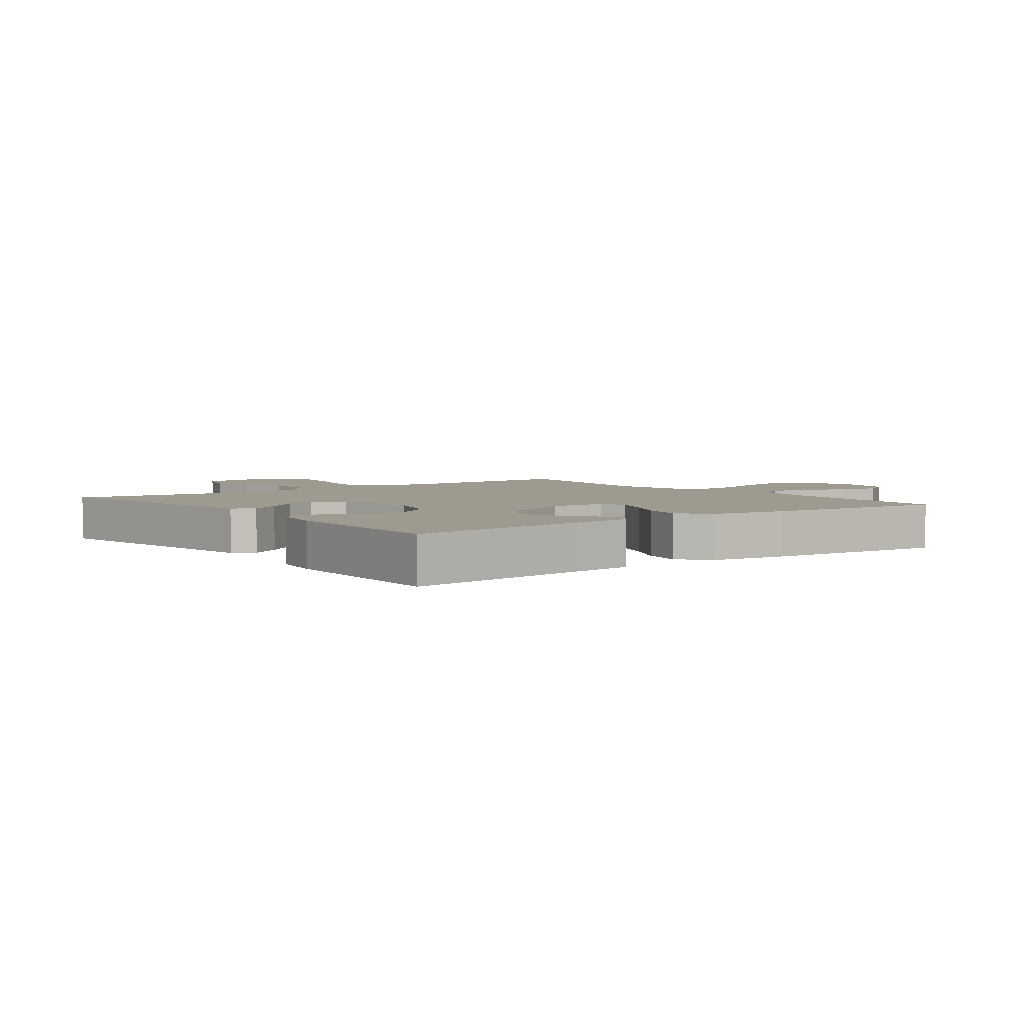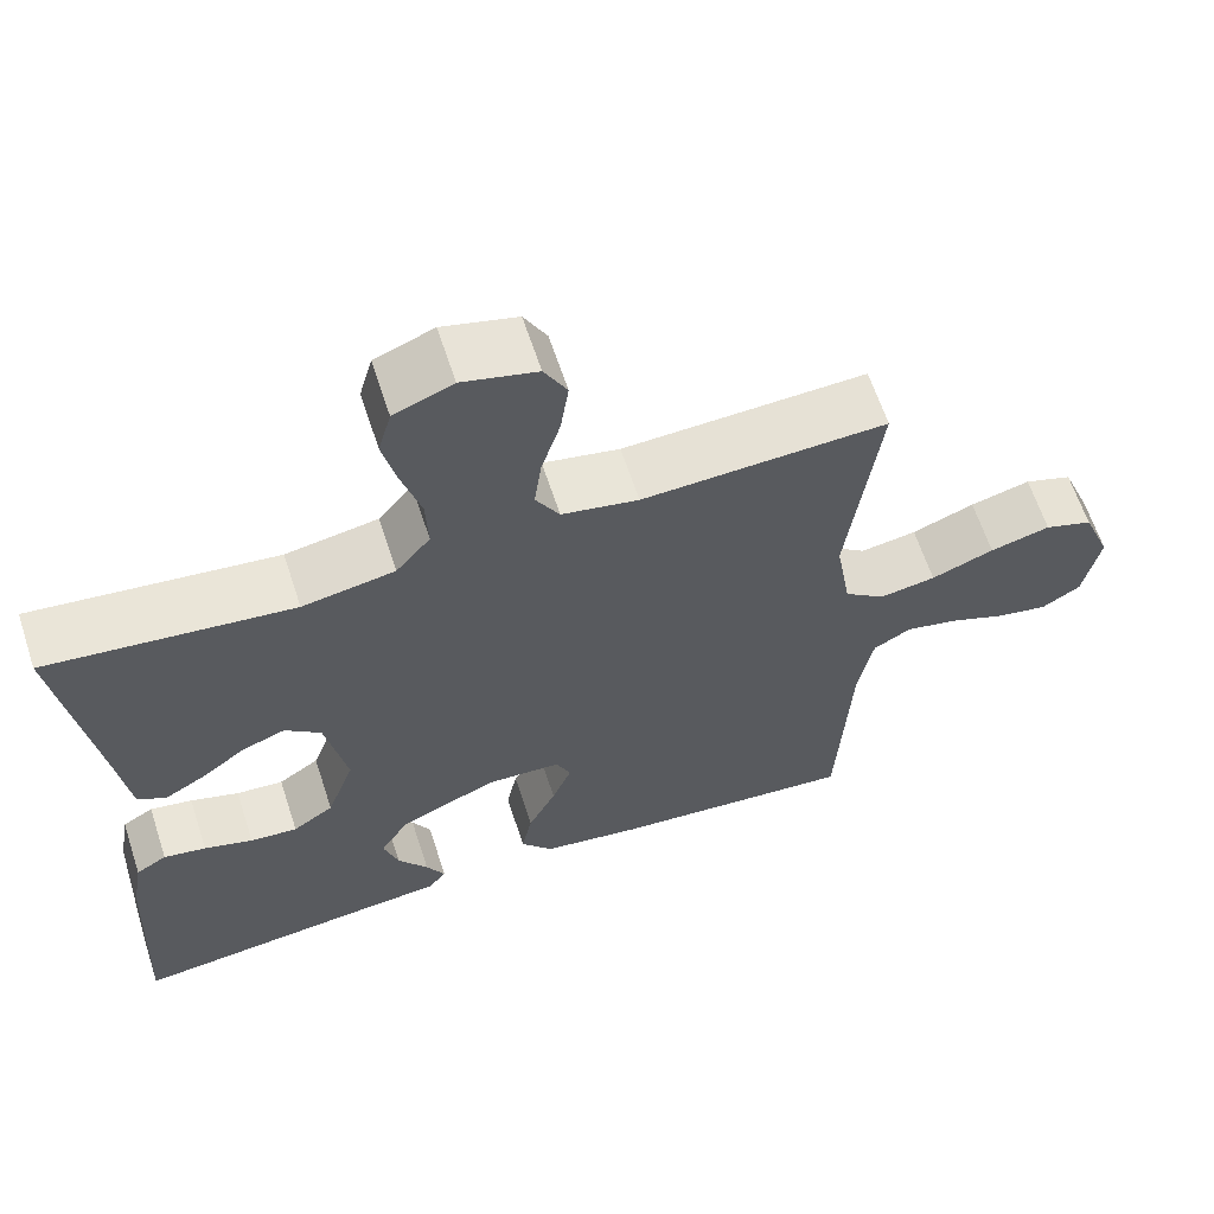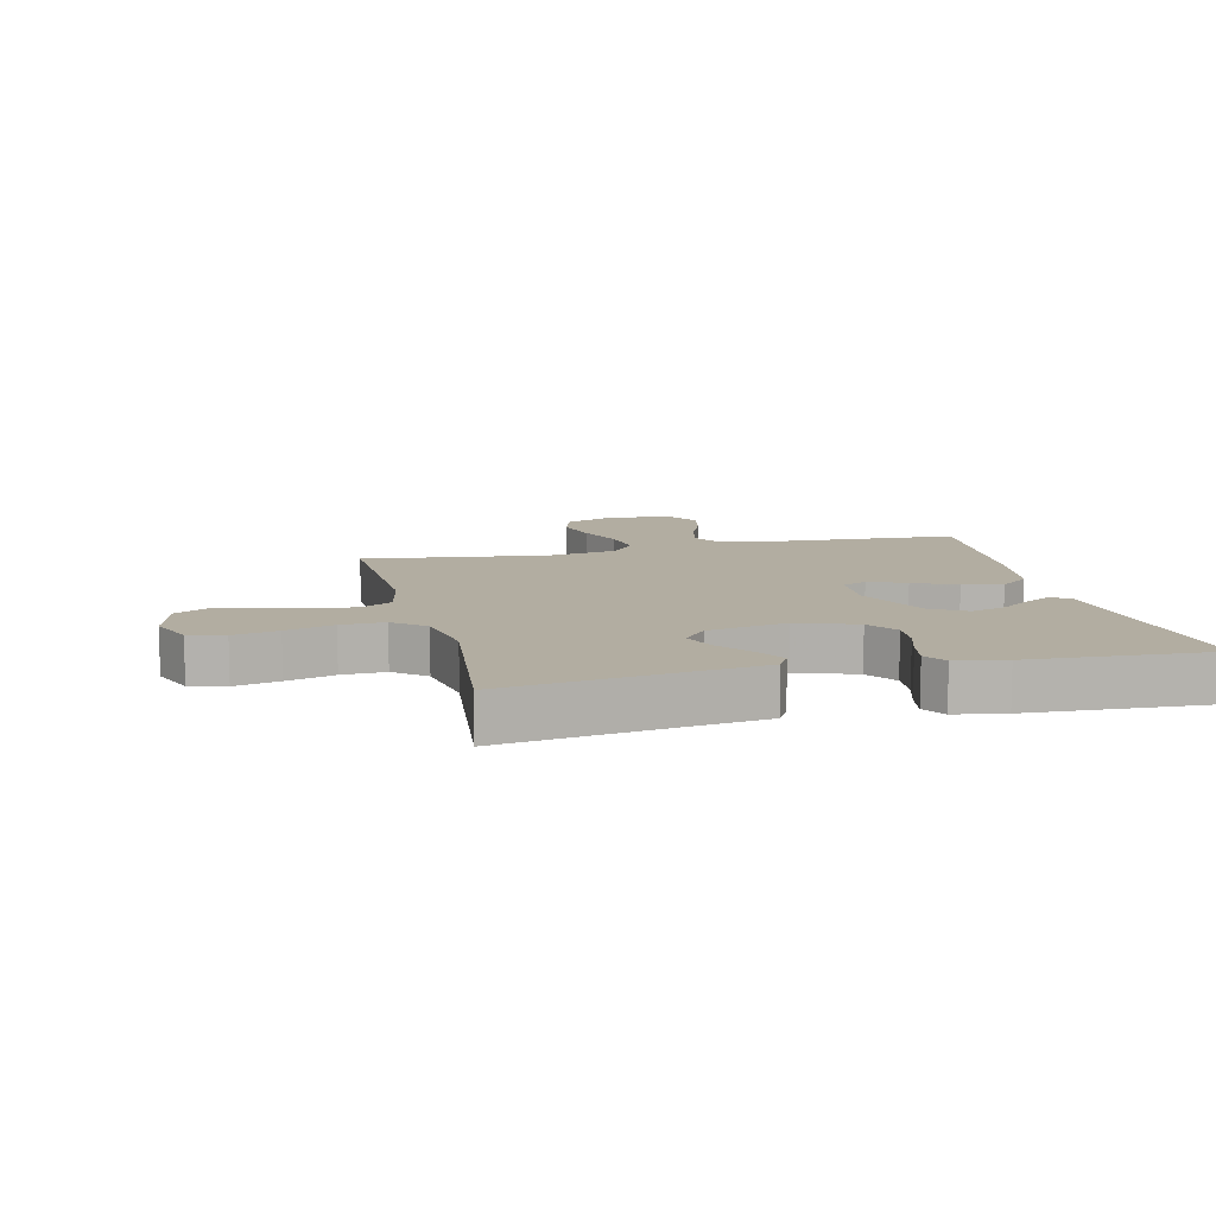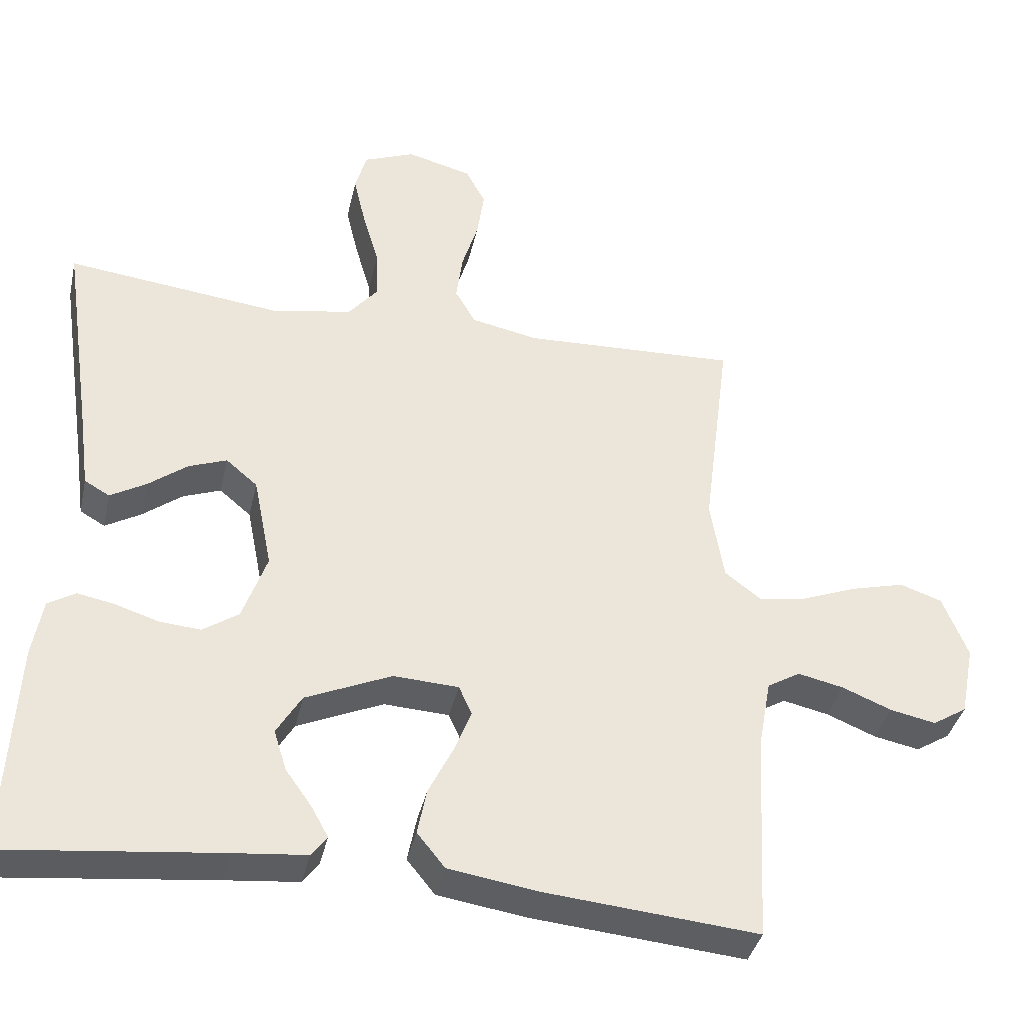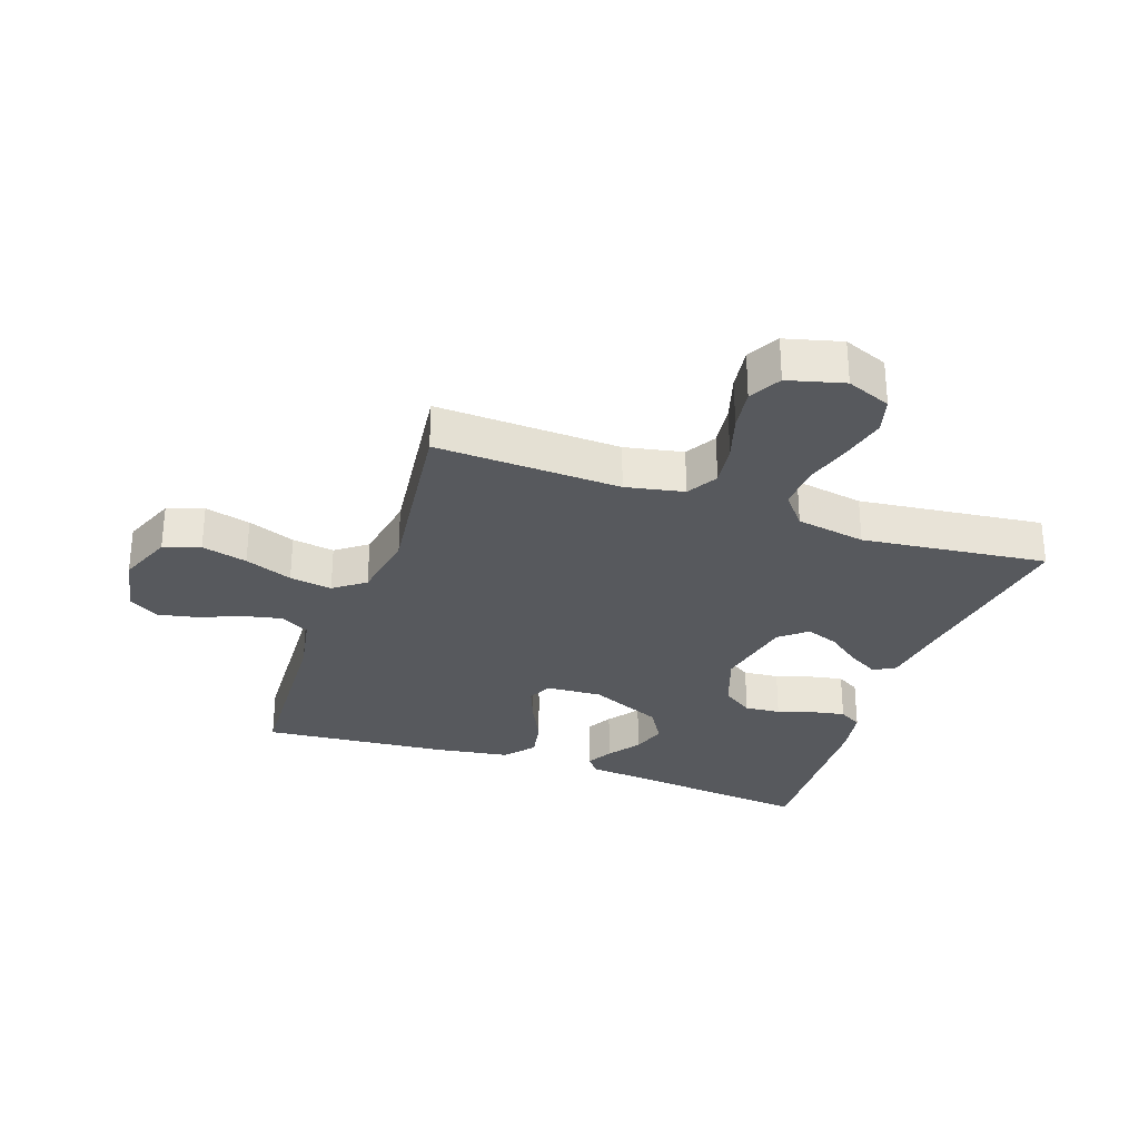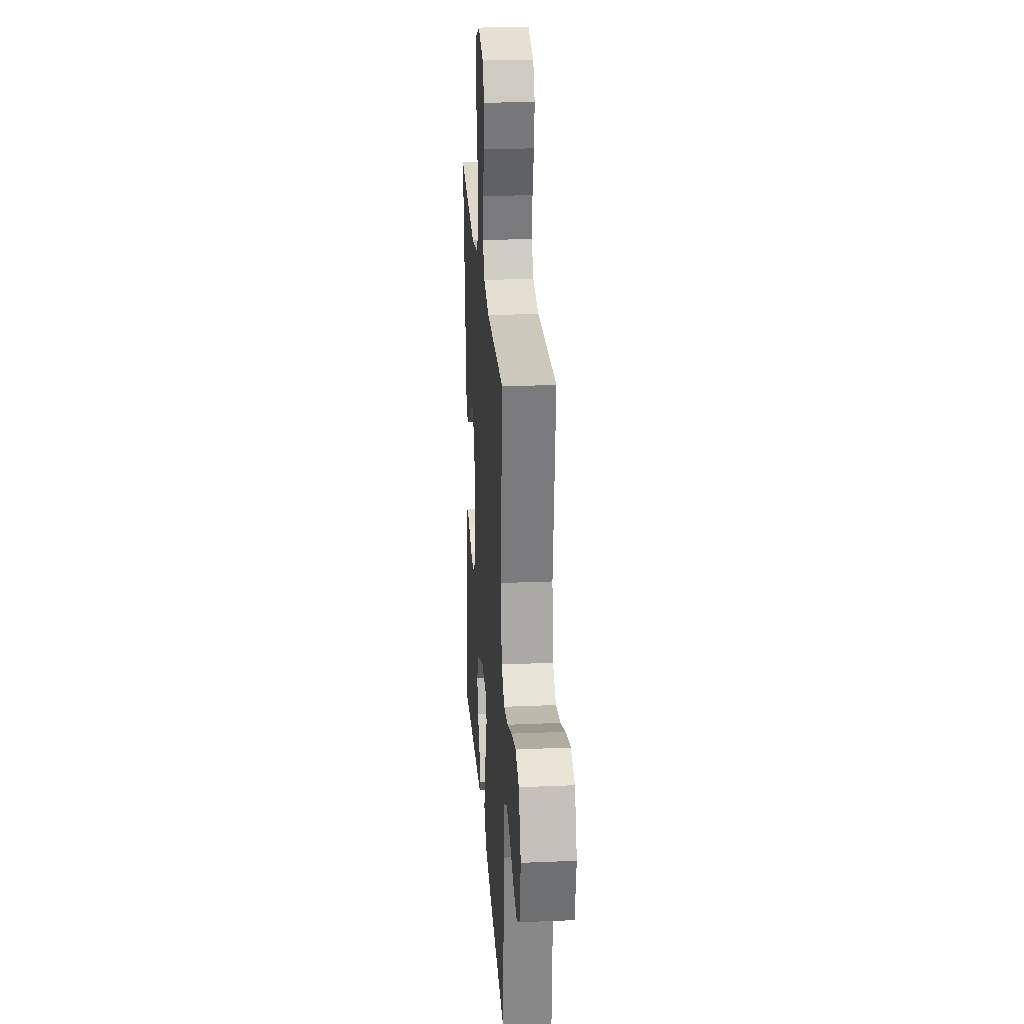
<metadata>
{"format":"obj","ext":"obj","renderer":"f3d","projection":"perspective","resolution":1024,"background":"white","views":[{"elev":3.9,"azim":142.6,"up":"+Y"},{"elev":63.0,"azim":161.9,"up":"+Z"},{"elev":10.5,"azim":76.5,"up":"+Y"},{"elev":-38.2,"azim":167.5,"up":"+Z"},{"elev":-29.7,"azim":-19.3,"up":"+Y"},{"elev":24.5,"azim":-93.9,"up":"+Z"}]}
</metadata>
<code>
v 0.5 0.07 -0.5
v 0.2 0.07 -0.467
v 0.099 0.07 -0.457
v 0.077 0.07 -0.428
v 0.1 0.07 -0.386
v 0.137 0.07 -0.334
v 0.155 0.07 -0.277
v 0.12 0.07 -0.219
v 0 0.07 -0.166
v -0.091 0.07 -0.171
v -0.109 0.07 -0.211
v -0.085 0.07 -0.272
v -0.051 0.07 -0.341
v -0.038 0.07 -0.406
v -0.077 0.07 -0.454
v -0.2 0.07 -0.473
v -0.5 0.07 -0.5
v -0.516 0.07 -0.2
v -0.534 0.07 -0.103
v -0.58 0.07 -0.076
v -0.644 0.07 -0.09
v -0.713 0.07 -0.118
v -0.777 0.07 -0.131
v -0.825 0.07 -0.101
v -0.845 0.07 0
v -0.81 0.07 0.088
v -0.751 0.07 0.108
v -0.677 0.07 0.089
v -0.6 0.07 0.059
v -0.531 0.07 0.048
v -0.481 0.07 0.086
v -0.462 0.07 0.2
v -0.5 0.07 0.5
v -0.2 0.07 0.488
v -0.106 0.07 0.507
v -0.077 0.07 0.557
v -0.086 0.07 0.625
v -0.109 0.07 0.7
v -0.119 0.07 0.769
v -0.091 0.07 0.821
v 0 0.07 0.845
v 0.072 0.07 0.816
v 0.088 0.07 0.758
v 0.071 0.07 0.685
v 0.048 0.07 0.607
v 0.045 0.07 0.536
v 0.087 0.07 0.485
v 0.2 0.07 0.465
v 0.5 0.07 0.5
v 0.456 0.07 0.2
v 0.442 0.07 0.096
v 0.407 0.07 0.076
v 0.357 0.07 0.105
v 0.302 0.07 0.147
v 0.249 0.07 0.167
v 0.205 0.07 0.13
v 0.179 0.07 0
v 0.213 0.07 -0.096
v 0.263 0.07 -0.13
v 0.321 0.07 -0.125
v 0.381 0.07 -0.106
v 0.433 0.07 -0.096
v 0.471 0.07 -0.119
v 0.485 0.07 -0.2
v 0.5 0 -0.5
v 0.2 0 -0.467
v 0.099 0 -0.457
v 0.077 0 -0.428
v 0.1 0 -0.386
v 0.137 0 -0.334
v 0.155 0 -0.277
v 0.12 0 -0.219
v 0 0 -0.166
v -0.091 0 -0.171
v -0.109 0 -0.211
v -0.085 0 -0.272
v -0.051 0 -0.341
v -0.038 0 -0.406
v -0.077 0 -0.454
v -0.2 0 -0.473
v -0.5 0 -0.5
v -0.516 0 -0.2
v -0.534 0 -0.103
v -0.58 0 -0.076
v -0.644 0 -0.09
v -0.713 0 -0.118
v -0.777 0 -0.131
v -0.825 0 -0.101
v -0.845 0 0
v -0.81 0 0.088
v -0.751 0 0.108
v -0.677 0 0.089
v -0.6 0 0.059
v -0.531 0 0.048
v -0.481 0 0.086
v -0.462 0 0.2
v -0.5 0 0.5
v -0.2 0 0.488
v -0.106 0 0.507
v -0.077 0 0.557
v -0.086 0 0.625
v -0.109 0 0.7
v -0.119 0 0.769
v -0.091 0 0.821
v 0 0 0.845
v 0.072 0 0.816
v 0.088 0 0.758
v 0.071 0 0.685
v 0.048 0 0.607
v 0.045 0 0.536
v 0.087 0 0.485
v 0.2 0 0.465
v 0.5 0 0.5
v 0.456 0 0.2
v 0.442 0 0.096
v 0.407 0 0.076
v 0.357 0 0.105
v 0.302 0 0.147
v 0.249 0 0.167
v 0.205 0 0.13
v 0.179 0 0
v 0.213 0 -0.096
v 0.263 0 -0.13
v 0.321 0 -0.125
v 0.381 0 -0.106
v 0.433 0 -0.096
v 0.471 0 -0.119
v 0.485 0 -0.2
f 63 64 1 2
f 60 61 62 63
f 59 60 63 2
f 58 59 2 3
f 51 52 53 54
f 50 51 54 55
f 48 49 50 55
f 47 48 55 56
f 42 43 44 45
f 40 41 42 45
f 40 45 46
f 37 38 39 40
f 36 37 40 46
f 35 36 46 47
f 32 33 34
f 31 32 34 35
f 26 27 28 29
f 26 29 30
f 25 26 30
f 24 25 30
f 21 22 23 24
f 20 21 24 30
f 19 20 30 31
f 15 16 17 18
f 12 13 14 15
f 11 12 15 18
f 10 11 18 19
f 3 4 5 6
f 3 6 7
f 58 3 7
f 57 58 7 8
f 56 57 8 9
f 31 35 47 56
f 19 31 56
f 9 10 19 56
f 66 65 128 127
f 127 126 125 124
f 66 127 124 123
f 67 66 123 122
f 118 117 116 115
f 119 118 115 114
f 119 114 113 112
f 120 119 112 111
f 109 108 107 106
f 109 106 105 104
f 110 109 104
f 104 103 102 101
f 110 104 101 100
f 111 110 100 99
f 98 97 96
f 99 98 96 95
f 93 92 91 90
f 94 93 90
f 94 90 89
f 94 89 88
f 88 87 86 85
f 94 88 85 84
f 95 94 84 83
f 82 81 80 79
f 79 78 77 76
f 82 79 76 75
f 83 82 75 74
f 70 69 68 67
f 71 70 67
f 71 67 122
f 72 71 122 121
f 73 72 121 120
f 120 111 99 95
f 120 95 83
f 120 83 74 73
f 1 65 66 2
f 2 66 67 3
f 3 67 68 4
f 4 68 69 5
f 5 69 70 6
f 6 70 71 7
f 7 71 72 8
f 8 72 73 9
f 9 73 74 10
f 10 74 75 11
f 11 75 76 12
f 12 76 77 13
f 13 77 78 14
f 14 78 79 15
f 15 79 80 16
f 16 80 81 17
f 17 81 82 18
f 18 82 83 19
f 19 83 84 20
f 20 84 85 21
f 21 85 86 22
f 22 86 87 23
f 23 87 88 24
f 24 88 89 25
f 25 89 90 26
f 26 90 91 27
f 27 91 92 28
f 28 92 93 29
f 29 93 94 30
f 30 94 95 31
f 31 95 96 32
f 32 96 97 33
f 33 97 98 34
f 34 98 99 35
f 35 99 100 36
f 36 100 101 37
f 37 101 102 38
f 38 102 103 39
f 39 103 104 40
f 40 104 105 41
f 41 105 106 42
f 42 106 107 43
f 43 107 108 44
f 44 108 109 45
f 45 109 110 46
f 46 110 111 47
f 47 111 112 48
f 48 112 113 49
f 49 113 114 50
f 50 114 115 51
f 51 115 116 52
f 52 116 117 53
f 53 117 118 54
f 54 118 119 55
f 55 119 120 56
f 56 120 121 57
f 57 121 122 58
f 58 122 123 59
f 59 123 124 60
f 60 124 125 61
f 61 125 126 62
f 62 126 127 63
f 63 127 128 64
f 64 128 65 1

</code>
